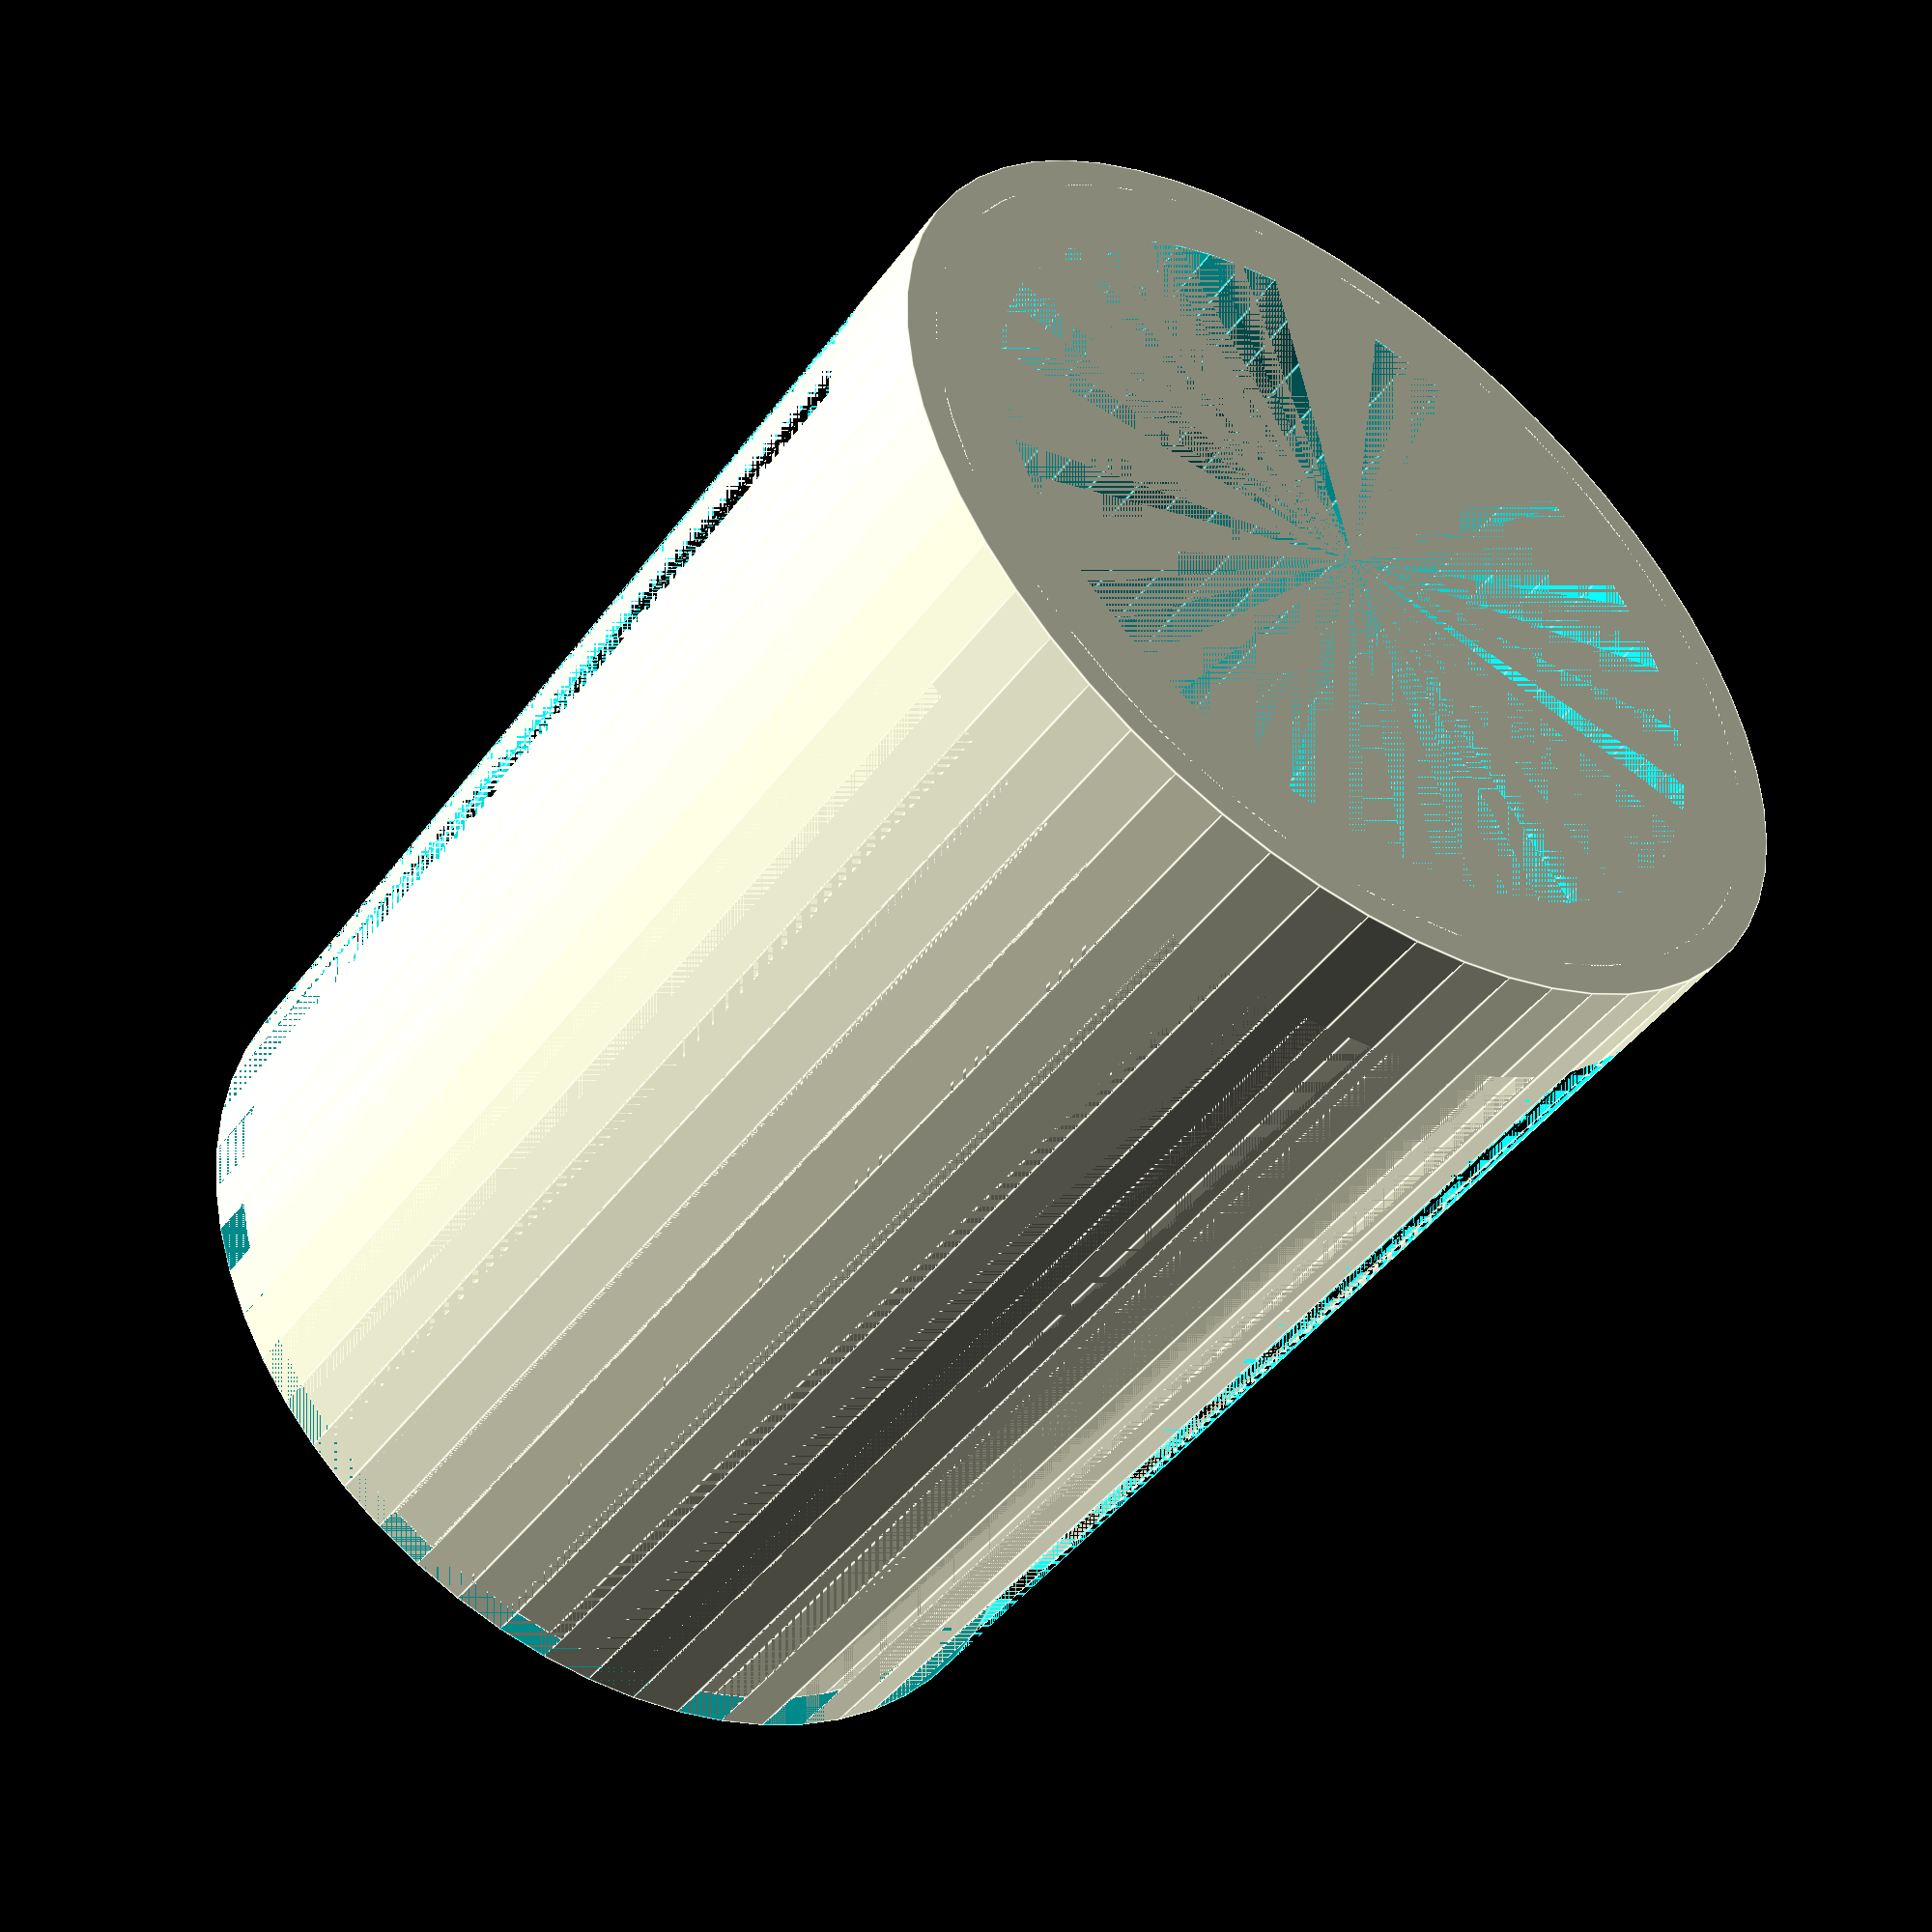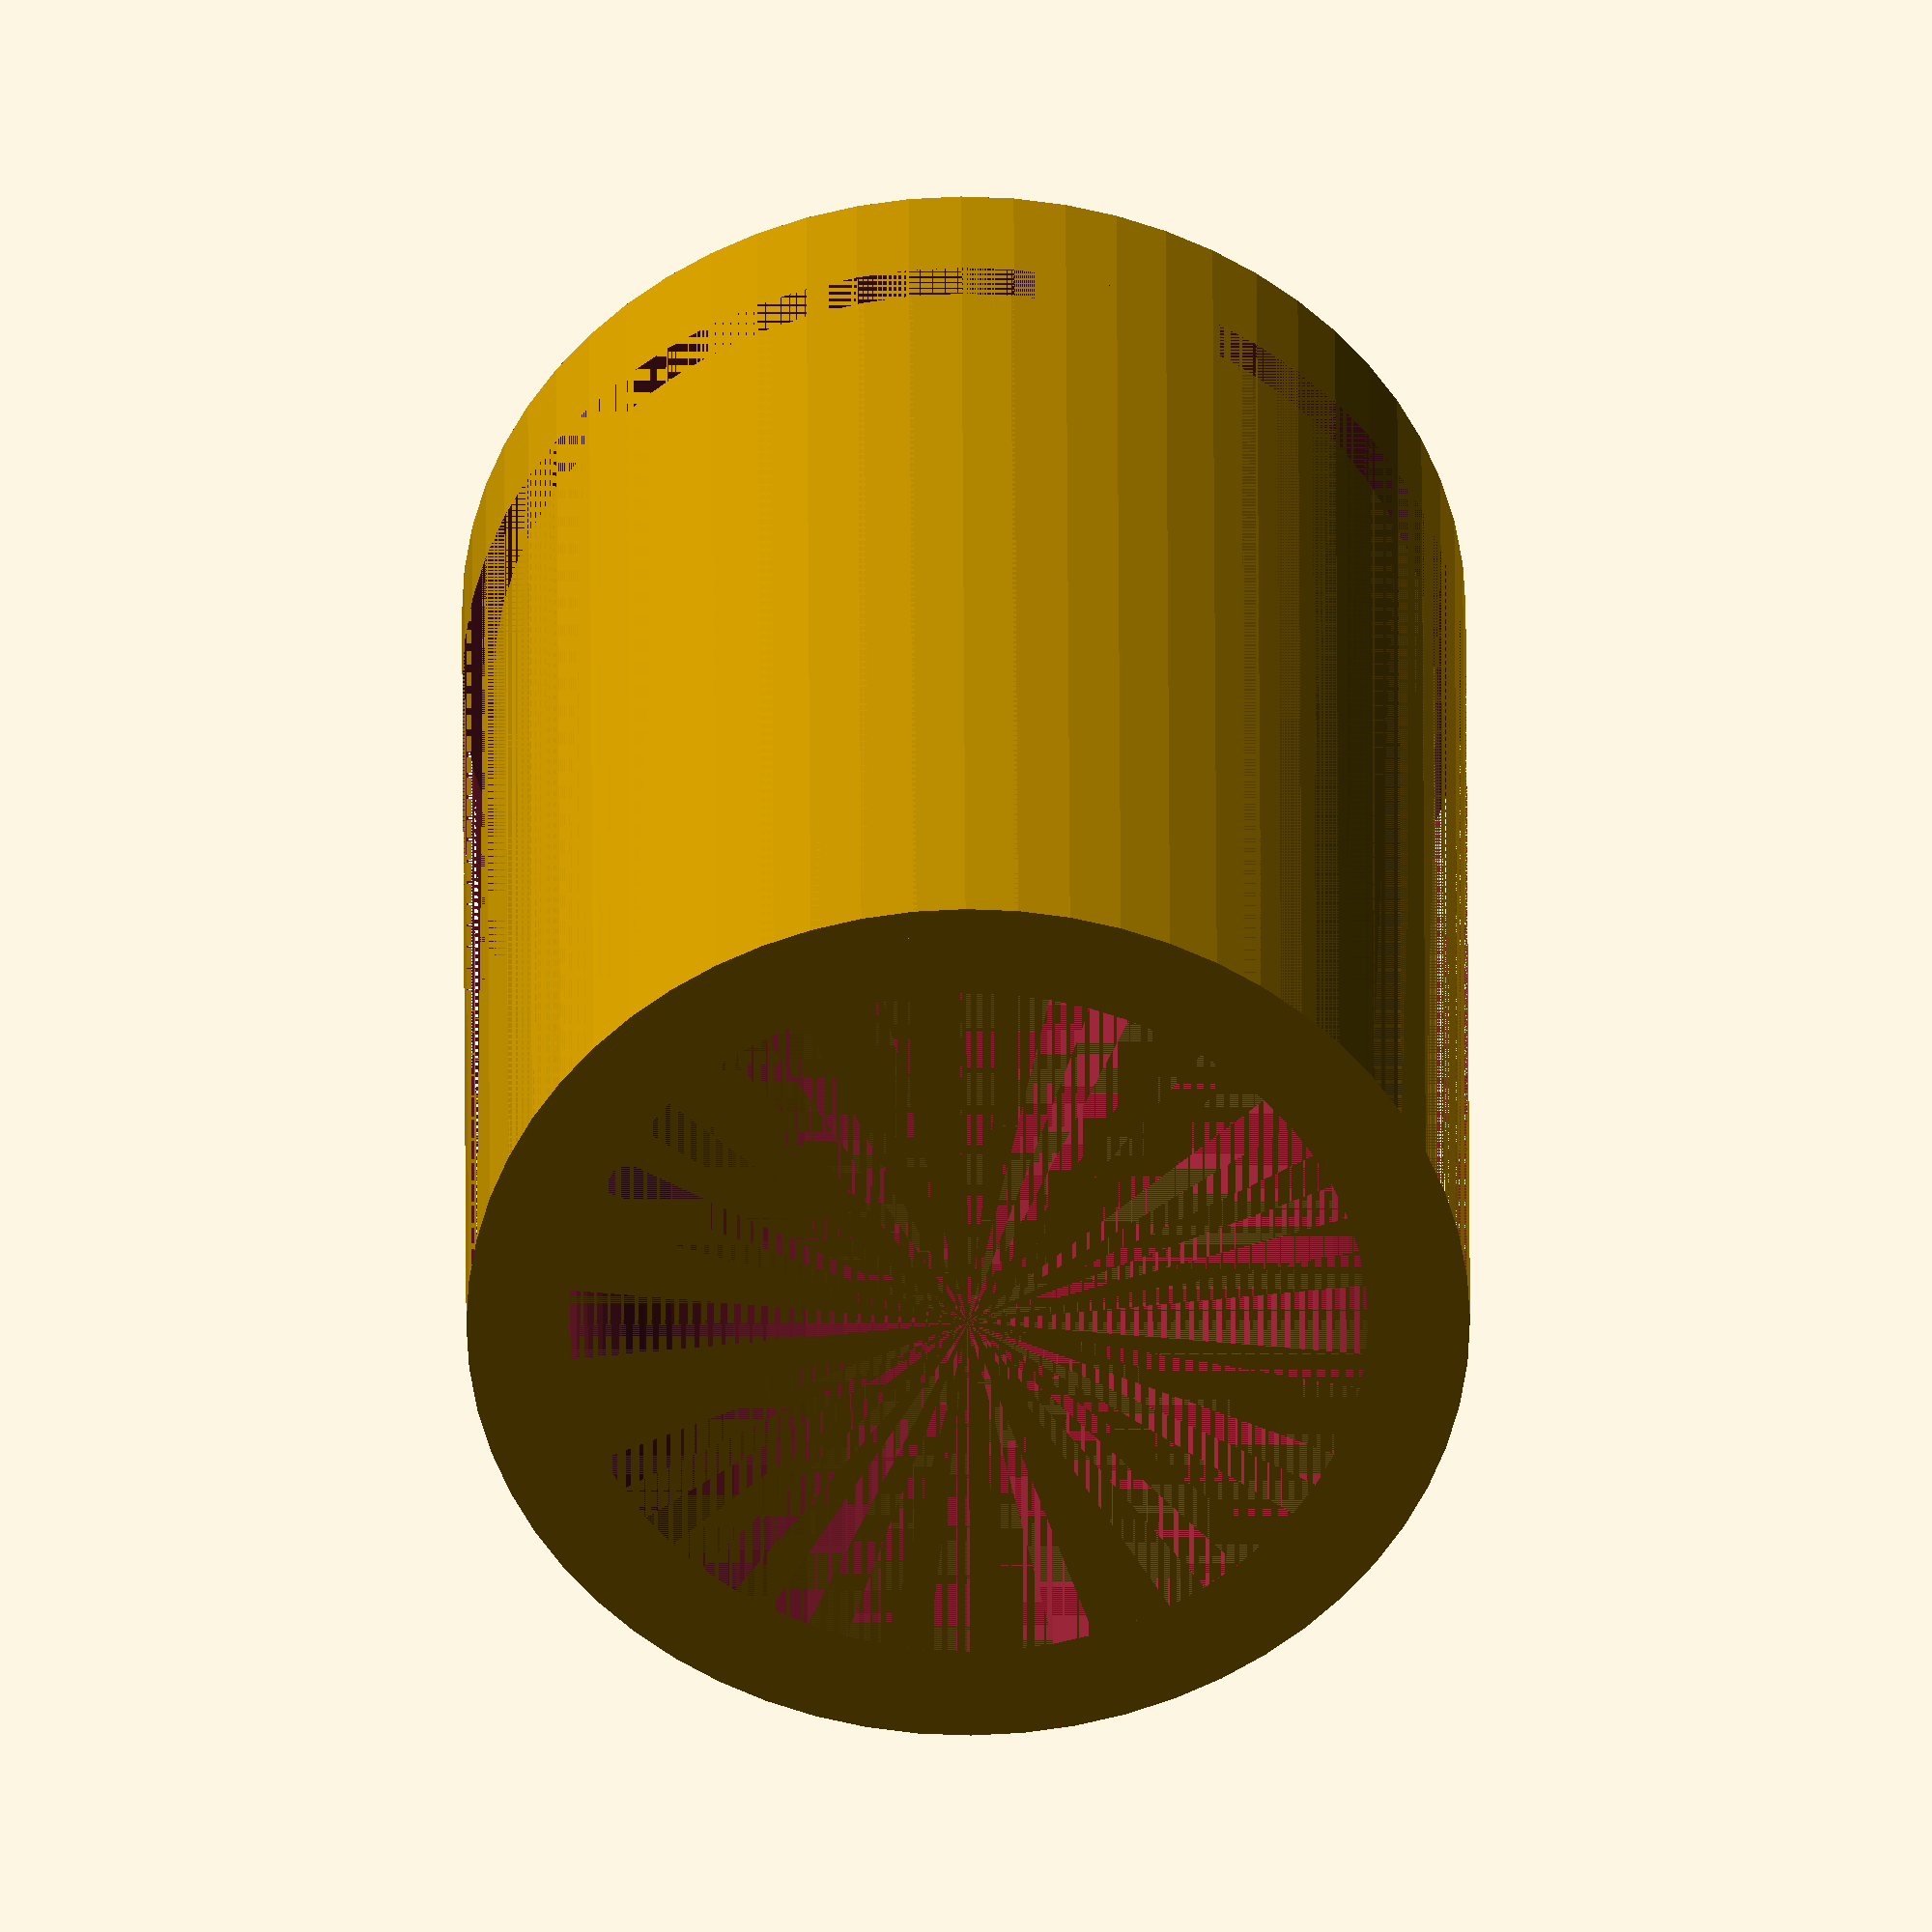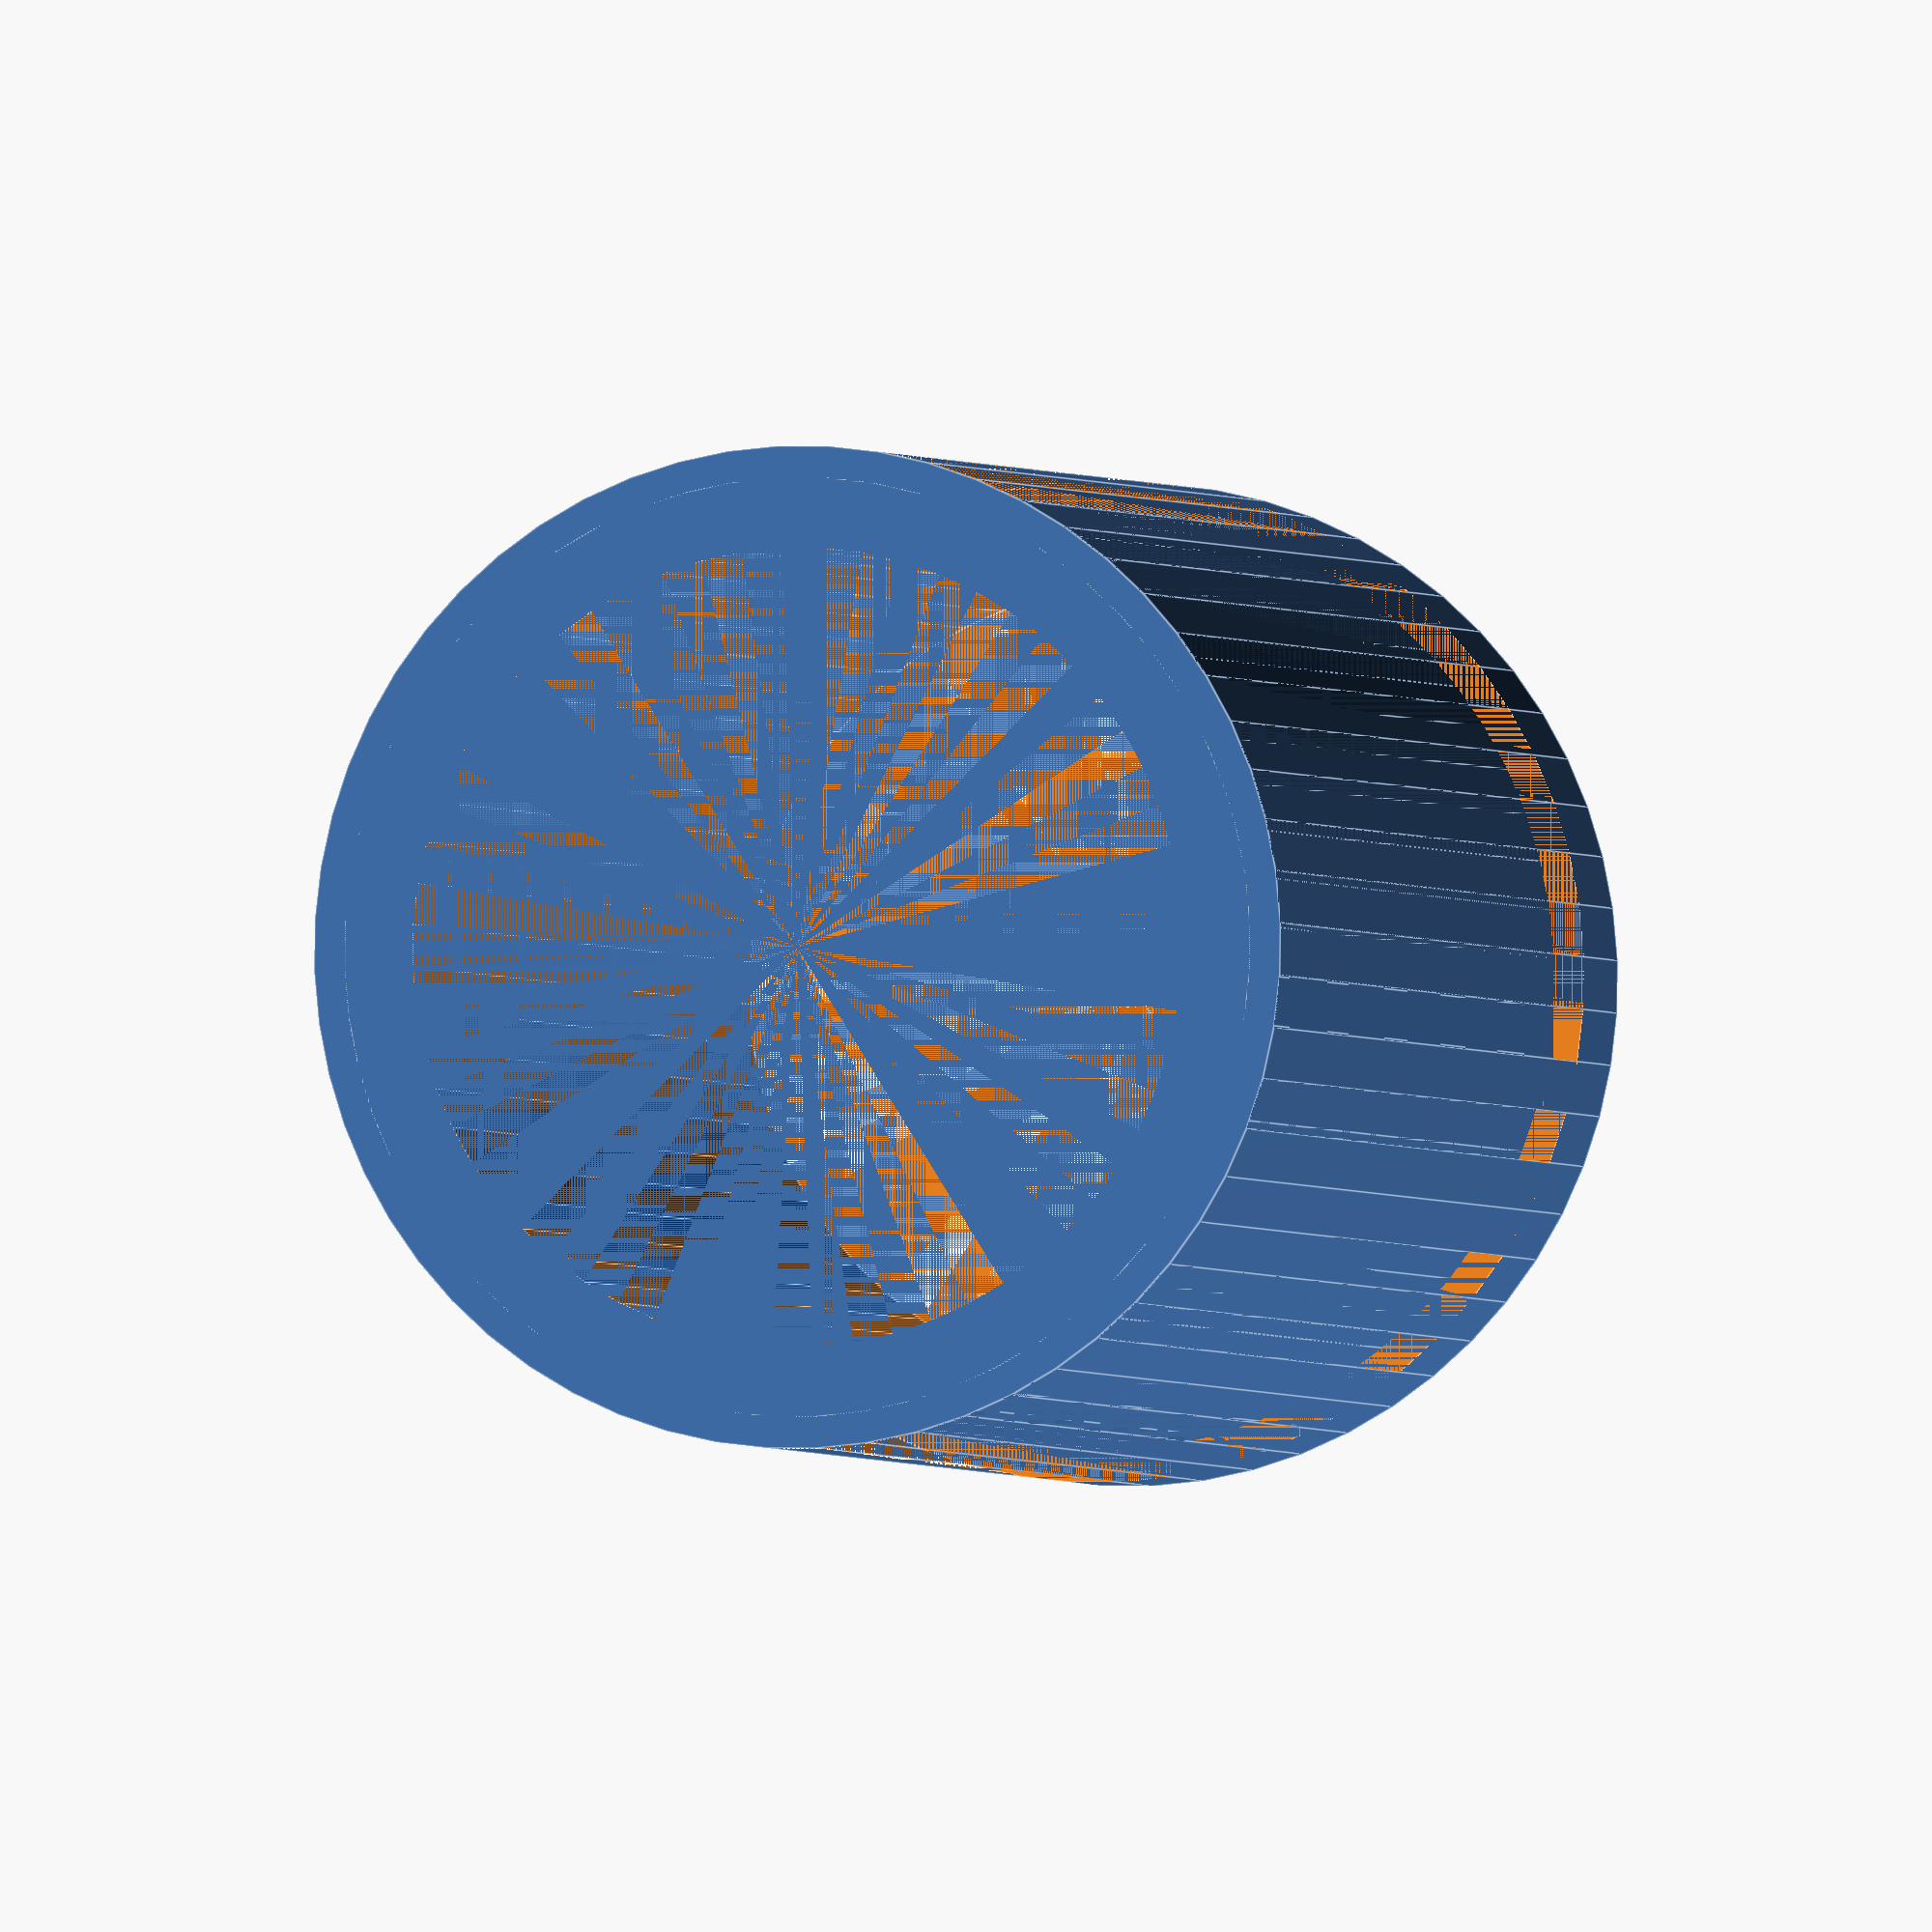
<openscad>
$fn = 60;

// Diameter of the inner tube (Measured from the outside)
innerDiameter = 12.5;

// Diameter of the outer tube (Measured from the inside)
outerDiameter = 15;

// Thickness of the tube (Determines the lip size)
tubeThickness = 1;

// The length of the adapter
height = 20;

// The length of the lip
lipHeight = 1;

// Version 2
// tubeThickness = 2;

// Version 3
// outerDiameter = 14;

// Version 4
// innerDiameter = 13.5;

lipHeight = 2;

// Version 5
// innerDiameter = 12.7;

// Version 6
innerDiameter = 12.75;

// Version 7
// innerDiameter = 13;

module adapter() {
    difference() {
        outerShell();
        cylinder(h = height, d = innerDiameter);
    }
}

module lip() {
    difference() {
        cylinder(h = height, d = outerDiameter + tubeThickness);
        cylinder(h = height - lipHeight, d = outerDiameter + tubeThickness);
    }
}

module outerShell() {
    cylinder(h = height, d = outerDiameter);
    lip();
}

rotate([0, 180, 0]) {
    adapter();
}
</openscad>
<views>
elev=47.0 azim=111.7 roll=145.1 proj=p view=edges
elev=145.4 azim=227.7 roll=180.2 proj=o view=solid
elev=181.8 azim=285.7 roll=164.4 proj=o view=edges
</views>
